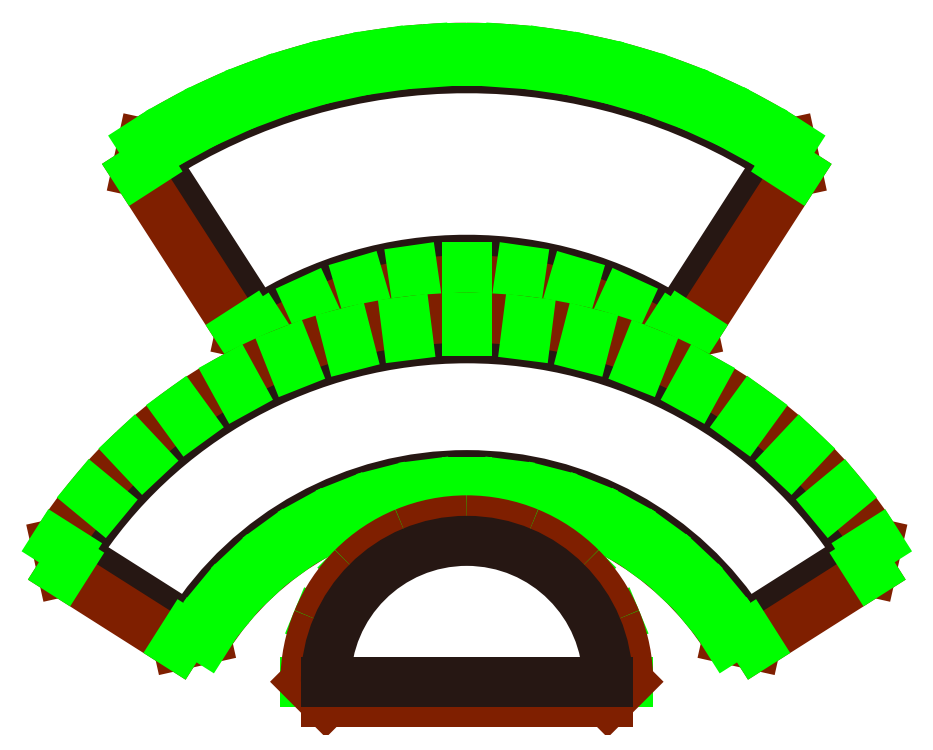
<metadata>
{"format":"dxf","ext":"dxf","renderer":"ezdxf+matplotlib","layout":"modelspace","background":"white","min_lineweight":24,"dpi":150}
</metadata>
<code>
0
SECTION
2
ENTITIES
0
ARC
8
0_PATTERN_1
10
1.001e+04
20
683.6
30
0
40
181.9
50
57.23
51
122.8
0
ARC
8
0_PATTERN_1
10
1.001e+04
20
683.6
30
0
40
271.9
50
57.23
51
122.8
0
LINE
8
0_PATTERN_1
10
9909
20
836.5
30
0
11
9860
21
912.3
31
0
0
LINE
8
0_PATTERN_1
10
1.011e+04
20
836.5
30
0
11
1.015e+04
21
912.3
31
0
0
ARC
8
1_CUT_LINE_1
10
1.001e+04
20
683.6
30
0
40
281.6
50
118.7
51
122.8
0
ARC
8
1_CUT_LINE_1
10
1.001e+04
20
683.6
30
0
40
172.2
50
57.23
51
65.42
0
ARC
8
1_CUT_LINE_1
10
1.001e+04
20
683.6
30
0
40
172.2
50
65.42
51
73.61
0
ARC
8
1_CUT_LINE_1
10
1.001e+04
20
683.6
30
0
40
172.2
50
73.61
51
81.81
0
ARC
8
1_CUT_LINE_1
10
1.001e+04
20
683.6
30
0
40
172.2
50
81.81
51
90
0
ARC
8
1_CUT_LINE_1
10
1.001e+04
20
683.6
30
0
40
172.2
50
90
51
98.19
0
ARC
8
1_CUT_LINE_1
10
1.001e+04
20
683.6
30
0
40
172.2
50
98.19
51
106.4
0
ARC
8
1_CUT_LINE_1
10
1.001e+04
20
683.6
30
0
40
172.2
50
106.4
51
114.6
0
ARC
8
1_CUT_LINE_1
10
1.001e+04
20
683.6
30
0
40
172.2
50
114.6
51
122.8
0
LINE
8
1_CUT_LINE_1
10
9901
20
831.3
30
0
11
9852
21
907
31
0
0
LINE
8
1_CUT_LINE_1
10
1.011e+04
20
831.3
30
0
11
1.016e+04
21
907
31
0
0
LINE
8
1_CUT_LINE_1
10
1.016e+04
20
920.4
30
0
11
1.016e+04
21
907
31
0
0
LINE
8
1_CUT_LINE_1
10
1.011e+04
20
831.3
30
0
11
1.01e+04
21
828.4
31
0
0
LINE
8
1_CUT_LINE_1
10
9914
20
828.4
30
0
11
9901
21
831.3
31
0
0
LINE
8
1_CUT_LINE_1
10
9852
20
907
30
0
11
9855
21
920.4
31
0
0
ARC
8
1_CUT_LINE_1
10
1.001e+04
20
683.6
30
0
40
281.6
50
57.23
51
61.32
0
ARC
8
1_CUT_LINE_1
10
1.001e+04
20
683.6
30
0
40
281.6
50
61.32
51
65.42
0
ARC
8
1_CUT_LINE_1
10
1.001e+04
20
683.6
30
0
40
281.6
50
65.42
51
69.52
0
ARC
8
1_CUT_LINE_1
10
1.001e+04
20
683.6
30
0
40
281.6
50
69.52
51
73.61
0
ARC
8
1_CUT_LINE_1
10
1.001e+04
20
683.6
30
0
40
281.6
50
73.61
51
77.71
0
ARC
8
1_CUT_LINE_1
10
1.001e+04
20
683.6
30
0
40
281.6
50
77.71
51
81.81
0
ARC
8
1_CUT_LINE_1
10
1.001e+04
20
683.6
30
0
40
281.6
50
81.81
51
85.9
0
ARC
8
1_CUT_LINE_1
10
1.001e+04
20
683.6
30
0
40
281.6
50
85.9
51
90
0
ARC
8
1_CUT_LINE_1
10
1.001e+04
20
683.6
30
0
40
281.6
50
90
51
94.1
0
ARC
8
1_CUT_LINE_1
10
1.001e+04
20
683.6
30
0
40
281.6
50
94.1
51
98.19
0
ARC
8
1_CUT_LINE_1
10
1.001e+04
20
683.6
30
0
40
281.6
50
98.19
51
102.3
0
ARC
8
1_CUT_LINE_1
10
1.001e+04
20
683.6
30
0
40
281.6
50
102.3
51
106.4
0
ARC
8
1_CUT_LINE_1
10
1.001e+04
20
683.6
30
0
40
281.6
50
106.4
51
110.5
0
ARC
8
1_CUT_LINE_1
10
1.001e+04
20
683.6
30
0
40
281.6
50
110.5
51
114.6
0
ARC
8
1_CUT_LINE_1
10
1.001e+04
20
683.6
30
0
40
281.6
50
114.6
51
118.7
0
LINE
8
2_SLASH_1
10
9983
20
854.1
30
0
11
9982
21
860.5
31
0
0
LINE
8
2_SLASH_1
10
9959
20
848.8
30
0
11
9957
21
855
31
0
0
LINE
8
2_SLASH_1
10
9936
20
840.2
30
0
11
9933
21
846.1
31
0
0
LINE
8
2_SLASH_1
10
9914
20
828.4
30
0
11
9911
21
833.8
31
0
0
LINE
8
2_SLASH_1
10
9901
20
831.3
30
0
11
9906
21
834.8
31
0
0
LINE
8
2_SLASH_1
10
9852
20
907
30
0
11
9858
21
910.5
31
0
0
LINE
8
2_SLASH_1
10
9855
20
920.4
30
0
11
9859
21
915
31
0
0
LINE
8
2_SLASH_1
10
9872
20
930.7
30
0
11
9876
21
925
31
0
0
LINE
8
2_SLASH_1
10
9890
20
939.7
30
0
11
9893
21
933.8
31
0
0
LINE
8
2_SLASH_1
10
9909
20
947.4
30
0
11
9911
21
941.4
31
0
0
LINE
8
2_SLASH_1
10
9928
20
953.8
30
0
11
9930
21
947.6
31
0
0
LINE
8
2_SLASH_1
10
9948
20
958.7
30
0
11
9949
21
952.5
31
0
0
LINE
8
2_SLASH_1
10
9967
20
962.3
30
0
11
9968
21
956
31
0
0
LINE
8
2_SLASH_1
10
9987
20
964.5
30
0
11
9988
21
958.1
31
0
0
LINE
8
2_SLASH_1
10
1.001e+04
20
965.2
30
0
11
1.001e+04
21
958.8
31
0
0
LINE
8
2_SLASH_1
10
1.003e+04
20
964.5
30
0
11
1.003e+04
21
958.1
31
0
0
LINE
8
2_SLASH_1
10
1.005e+04
20
962.3
30
0
11
1.005e+04
21
956
31
0
0
LINE
8
2_SLASH_1
10
1.007e+04
20
958.7
30
0
11
1.007e+04
21
952.5
31
0
0
LINE
8
2_SLASH_1
10
1.009e+04
20
953.8
30
0
11
1.009e+04
21
947.6
31
0
0
LINE
8
2_SLASH_1
10
1.011e+04
20
947.4
30
0
11
1.01e+04
21
941.4
31
0
0
LINE
8
2_SLASH_1
10
1.012e+04
20
939.7
30
0
11
1.012e+04
21
933.8
31
0
0
LINE
8
2_SLASH_1
10
1.014e+04
20
930.7
30
0
11
1.014e+04
21
925
31
0
0
LINE
8
2_SLASH_1
10
1.016e+04
20
920.4
30
0
11
1.016e+04
21
915
31
0
0
LINE
8
2_SLASH_1
10
1.016e+04
20
907
30
0
11
1.016e+04
21
910.5
31
0
0
LINE
8
2_SLASH_1
10
1.011e+04
20
831.3
30
0
11
1.011e+04
21
834.8
31
0
0
LINE
8
2_SLASH_1
10
1.01e+04
20
828.4
30
0
11
1.01e+04
21
833.8
31
0
0
LINE
8
2_SLASH_1
10
1.008e+04
20
840.2
30
0
11
1.008e+04
21
846.1
31
0
0
LINE
8
2_SLASH_1
10
1.006e+04
20
848.8
30
0
11
1.006e+04
21
855
31
0
0
LINE
8
2_SLASH_1
10
1.003e+04
20
854.1
30
0
11
1.003e+04
21
860.5
31
0
0
LINE
8
2_SLASH_1
10
1.001e+04
20
855.8
30
0
11
1.001e+04
21
862.3
31
0
0
LINE
8
0_PATTERN_1
10
9823
20
726.8
30
0
11
9877
21
692.4
31
0
0
LINE
8
0_PATTERN_1
10
1.014e+04
20
692.4
30
0
11
1.019e+04
21
726.8
31
0
0
ARC
8
0_PATTERN_1
10
1.001e+04
20
609.4
30
0
40
154.8
50
32.4
51
147.6
0
ARC
8
0_PATTERN_1
10
1.001e+04
20
609.4
30
0
40
219.1
50
32.4
51
147.6
0
ARC
8
1_CUT_LINE_1
10
1.001e+04
20
609.4
30
0
40
145.1
50
46.8
51
54
0
ARC
8
1_CUT_LINE_1
10
1.001e+04
20
609.4
30
0
40
145.1
50
54
51
61.2
0
ARC
8
1_CUT_LINE_1
10
1.001e+04
20
609.4
30
0
40
145.1
50
61.2
51
68.4
0
ARC
8
1_CUT_LINE_1
10
1.001e+04
20
609.4
30
0
40
145.1
50
68.4
51
75.6
0
ARC
8
1_CUT_LINE_1
10
1.001e+04
20
609.4
30
0
40
145.1
50
75.6
51
82.8
0
ARC
8
1_CUT_LINE_1
10
1.001e+04
20
609.4
30
0
40
145.1
50
82.8
51
90
0
ARC
8
1_CUT_LINE_1
10
1.001e+04
20
609.4
30
0
40
145.1
50
90
51
97.2
0
LINE
8
1_CUT_LINE_1
10
9817
20
718.7
30
0
11
9872
21
684.2
31
0
0
LINE
8
1_CUT_LINE_1
10
1.014e+04
20
684.2
30
0
11
1.02e+04
21
718.7
31
0
0
LINE
8
1_CUT_LINE_1
10
9814
20
732
30
0
11
9817
21
718.7
31
0
0
LINE
8
1_CUT_LINE_1
10
9872
20
684.2
30
0
11
9885
21
687.2
31
0
0
LINE
8
1_CUT_LINE_1
10
1.013e+04
20
687.2
30
0
11
1.014e+04
21
684.2
31
0
0
LINE
8
1_CUT_LINE_1
10
1.02e+04
20
718.7
30
0
11
1.02e+04
21
732
31
0
0
ARC
8
1_CUT_LINE_1
10
1.001e+04
20
609.4
30
0
40
145.1
50
97.2
51
104.4
0
ARC
8
1_CUT_LINE_1
10
1.001e+04
20
609.4
30
0
40
145.1
50
104.4
51
111.6
0
ARC
8
1_CUT_LINE_1
10
1.001e+04
20
609.4
30
0
40
145.1
50
111.6
51
118.8
0
ARC
8
1_CUT_LINE_1
10
1.001e+04
20
609.4
30
0
40
145.1
50
118.8
51
126
0
ARC
8
1_CUT_LINE_1
10
1.001e+04
20
609.4
30
0
40
145.1
50
126
51
133.2
0
ARC
8
1_CUT_LINE_1
10
1.001e+04
20
609.4
30
0
40
145.1
50
133.2
51
140.4
0
ARC
8
1_CUT_LINE_1
10
1.001e+04
20
609.4
30
0
40
145.1
50
140.4
51
147.6
0
ARC
8
1_CUT_LINE_1
10
1.001e+04
20
609.4
30
0
40
228.8
50
32.4
51
39.6
0
ARC
8
1_CUT_LINE_1
10
1.001e+04
20
609.4
30
0
40
228.8
50
39.6
51
46.8
0
ARC
8
1_CUT_LINE_1
10
1.001e+04
20
609.4
30
0
40
228.8
50
46.8
51
54
0
ARC
8
1_CUT_LINE_1
10
1.001e+04
20
609.4
30
0
40
228.8
50
54
51
61.2
0
ARC
8
1_CUT_LINE_1
10
1.001e+04
20
609.4
30
0
40
228.8
50
61.2
51
68.4
0
ARC
8
1_CUT_LINE_1
10
1.001e+04
20
609.4
30
0
40
228.8
50
68.4
51
75.6
0
ARC
8
1_CUT_LINE_1
10
1.001e+04
20
609.4
30
0
40
228.8
50
75.6
51
82.8
0
ARC
8
1_CUT_LINE_1
10
1.001e+04
20
609.4
30
0
40
228.8
50
82.8
51
90
0
ARC
8
1_CUT_LINE_1
10
1.001e+04
20
609.4
30
0
40
228.8
50
90
51
97.2
0
ARC
8
1_CUT_LINE_1
10
1.001e+04
20
609.4
30
0
40
228.8
50
97.2
51
104.4
0
ARC
8
1_CUT_LINE_1
10
1.001e+04
20
609.4
30
0
40
228.8
50
104.4
51
111.6
0
ARC
8
1_CUT_LINE_1
10
1.001e+04
20
609.4
30
0
40
228.8
50
111.6
51
118.8
0
ARC
8
1_CUT_LINE_1
10
1.001e+04
20
609.4
30
0
40
228.8
50
118.8
51
126
0
ARC
8
1_CUT_LINE_1
10
1.001e+04
20
609.4
30
0
40
228.8
50
126
51
133.2
0
ARC
8
1_CUT_LINE_1
10
1.001e+04
20
609.4
30
0
40
228.8
50
133.2
51
140.4
0
ARC
8
1_CUT_LINE_1
10
1.001e+04
20
609.4
30
0
40
228.8
50
140.4
51
147.6
0
ARC
8
1_CUT_LINE_1
10
1.001e+04
20
609.4
30
0
40
145.1
50
32.4
51
39.6
0
ARC
8
1_CUT_LINE_1
10
1.001e+04
20
609.4
30
0
40
145.1
50
39.6
51
46.8
0
LINE
8
2_SLASH_1
10
9896
20
702
30
0
11
9891
21
706.1
31
0
0
LINE
8
2_SLASH_1
10
9908
20
715.2
30
0
11
9904
21
719.9
31
0
0
LINE
8
2_SLASH_1
10
9922
20
726.9
30
0
11
9919
21
732.1
31
0
0
LINE
8
2_SLASH_1
10
9938
20
736.6
30
0
11
9935
21
742.3
31
0
0
LINE
8
2_SLASH_1
10
9954
20
744.4
30
0
11
9952
21
750.4
31
0
0
LINE
8
2_SLASH_1
10
9972
20
750
30
0
11
9970
21
756.2
31
0
0
LINE
8
2_SLASH_1
10
9989
20
753.4
30
0
11
9989
21
759.8
31
0
0
LINE
8
2_SLASH_1
10
1.012e+04
20
702
30
0
11
1.012e+04
21
706.1
31
0
0
LINE
8
2_SLASH_1
10
1.013e+04
20
687.2
30
0
11
1.014e+04
21
690.7
31
0
0
LINE
8
2_SLASH_1
10
1.014e+04
20
684.2
30
0
11
1.014e+04
21
689.7
31
0
0
LINE
8
2_SLASH_1
10
1.02e+04
20
718.7
30
0
11
1.019e+04
21
724.1
31
0
0
LINE
8
2_SLASH_1
10
1.02e+04
20
732
30
0
11
1.02e+04
21
728.6
31
0
0
LINE
8
2_SLASH_1
10
1.018e+04
20
755.3
30
0
11
1.018e+04
21
751.2
31
0
0
LINE
8
2_SLASH_1
10
1.001e+04
20
754.6
30
0
11
1.001e+04
21
761
31
0
0
LINE
8
2_SLASH_1
10
1.003e+04
20
753.4
30
0
11
1.003e+04
21
759.8
31
0
0
LINE
8
2_SLASH_1
10
1.004e+04
20
750
30
0
11
1.005e+04
21
756.2
31
0
0
LINE
8
2_SLASH_1
10
1.006e+04
20
744.4
30
0
11
1.006e+04
21
750.4
31
0
0
LINE
8
2_SLASH_1
10
1.008e+04
20
736.6
30
0
11
1.008e+04
21
742.3
31
0
0
LINE
8
2_SLASH_1
10
1.009e+04
20
726.9
30
0
11
1.01e+04
21
732.1
31
0
0
LINE
8
2_SLASH_1
10
1.011e+04
20
715.2
30
0
11
1.011e+04
21
719.9
31
0
0
LINE
8
2_SLASH_1
10
1.016e+04
20
776.2
30
0
11
1.016e+04
21
771.5
31
0
0
LINE
8
2_SLASH_1
10
1.014e+04
20
794.5
30
0
11
1.014e+04
21
789.3
31
0
0
LINE
8
2_SLASH_1
10
1.012e+04
20
809.9
30
0
11
1.011e+04
21
804.3
31
0
0
LINE
8
2_SLASH_1
10
1.009e+04
20
822.1
30
0
11
1.009e+04
21
816.2
31
0
0
LINE
8
2_SLASH_1
10
1.006e+04
20
831
30
0
11
1.006e+04
21
824.8
31
0
0
LINE
8
2_SLASH_1
10
1.004e+04
20
836.4
30
0
11
1.004e+04
21
830
31
0
0
LINE
8
2_SLASH_1
10
1.001e+04
20
838.2
30
0
11
1.001e+04
21
831.8
31
0
0
LINE
8
2_SLASH_1
10
9979
20
836.4
30
0
11
9980
21
830
31
0
0
LINE
8
2_SLASH_1
10
9951
20
831
30
0
11
9952
21
824.8
31
0
0
LINE
8
2_SLASH_1
10
9923
20
822.1
30
0
11
9926
21
816.2
31
0
0
LINE
8
2_SLASH_1
10
9897
20
809.9
30
0
11
9900
21
804.3
31
0
0
LINE
8
2_SLASH_1
10
9873
20
794.5
30
0
11
9877
21
789.3
31
0
0
LINE
8
2_SLASH_1
10
9851
20
776.2
30
0
11
9855
21
771.5
31
0
0
LINE
8
2_SLASH_1
10
9831
20
755.3
30
0
11
9836
21
751.2
31
0
0
LINE
8
2_SLASH_1
10
9814
20
732
30
0
11
9820
21
728.6
31
0
0
LINE
8
2_SLASH_1
10
9817
20
718.7
30
0
11
9821
21
724.1
31
0
0
LINE
8
2_SLASH_1
10
9872
20
684.2
30
0
11
9875
21
689.7
31
0
0
LINE
8
2_SLASH_1
10
9885
20
687.2
30
0
11
9880
21
690.7
31
0
0
LINE
8
2_SLASH_1
10
9937
20
696.1
30
0
11
9943
21
693.6
31
0
0
LINE
8
2_SLASH_1
10
9954
20
720.7
30
0
11
9958
21
716.2
31
0
0
LINE
8
2_SLASH_1
10
9979
20
737.2
30
0
11
9981
21
731.2
31
0
0
LINE
8
2_SLASH_1
10
1.008e+04
20
667
30
0
11
1.008e+04
21
667
31
0
0
LINE
8
2_SLASH_1
10
1.008e+04
20
696.1
30
0
11
1.007e+04
21
693.6
31
0
0
LINE
8
2_SLASH_1
10
1.006e+04
20
720.7
30
0
11
1.006e+04
21
716.2
31
0
0
LINE
8
2_SLASH_1
10
1.004e+04
20
737.2
30
0
11
1.003e+04
21
731.2
31
0
0
LINE
8
2_SLASH_1
10
1.001e+04
20
743
30
0
11
1.001e+04
21
736.5
31
0
0
LINE
8
2_SLASH_1
10
9941
20
657.4
30
0
11
9941
21
663.8
31
0
0
LINE
8
2_SLASH_1
10
1.007e+04
20
657.4
30
0
11
1.007e+04
21
663.8
31
0
0
LINE
8
2_SLASH_1
10
1.001e+04
20
657.4
30
0
11
1.001e+04
21
663.8
31
0
0
LINE
8
2_SLASH_1
10
9932
20
667
30
0
11
9938
21
667
31
0
0
ARC
8
1_CUT_LINE_1
10
1.001e+04
20
667
30
0
40
75.9
50
157.5
51
180
0
ARC
8
1_CUT_LINE_1
10
1.001e+04
20
667
30
0
40
75.9
50
135
51
157.5
0
ARC
8
1_CUT_LINE_1
10
1.001e+04
20
667
30
0
40
75.9
50
112.5
51
135
0
ARC
8
1_CUT_LINE_1
10
1.001e+04
20
667
30
0
40
75.9
50
90
51
112.5
0
ARC
8
1_CUT_LINE_1
10
1.001e+04
20
667
30
0
40
75.9
50
67.5
51
90
0
ARC
8
1_CUT_LINE_1
10
1.001e+04
20
667
30
0
40
75.9
50
45
51
67.5
0
ARC
8
1_CUT_LINE_1
10
1.001e+04
20
667
30
0
40
75.9
50
22.5
51
45
0
ARC
8
1_CUT_LINE_1
10
1.001e+04
20
667
30
0
40
75.9
50
0
51
22.5
0
LINE
8
1_CUT_LINE_1
10
9941
20
657.4
30
0
11
1.007e+04
21
657.4
31
0
0
LINE
8
1_CUT_LINE_1
10
9941
20
657.4
30
0
11
9932
21
667
31
0
0
LINE
8
1_CUT_LINE_1
10
1.007e+04
20
657.4
30
0
11
1.008e+04
21
667
31
0
0
ARC
8
0_PATTERN_1
10
1.001e+04
20
667
30
0
40
66.26
50
0
51
180
0
LINE
8
0_PATTERN_1
10
9941
20
667
30
0
11
1.007e+04
21
667
31
0
0
ENDSEC
0
EOF

</code>
